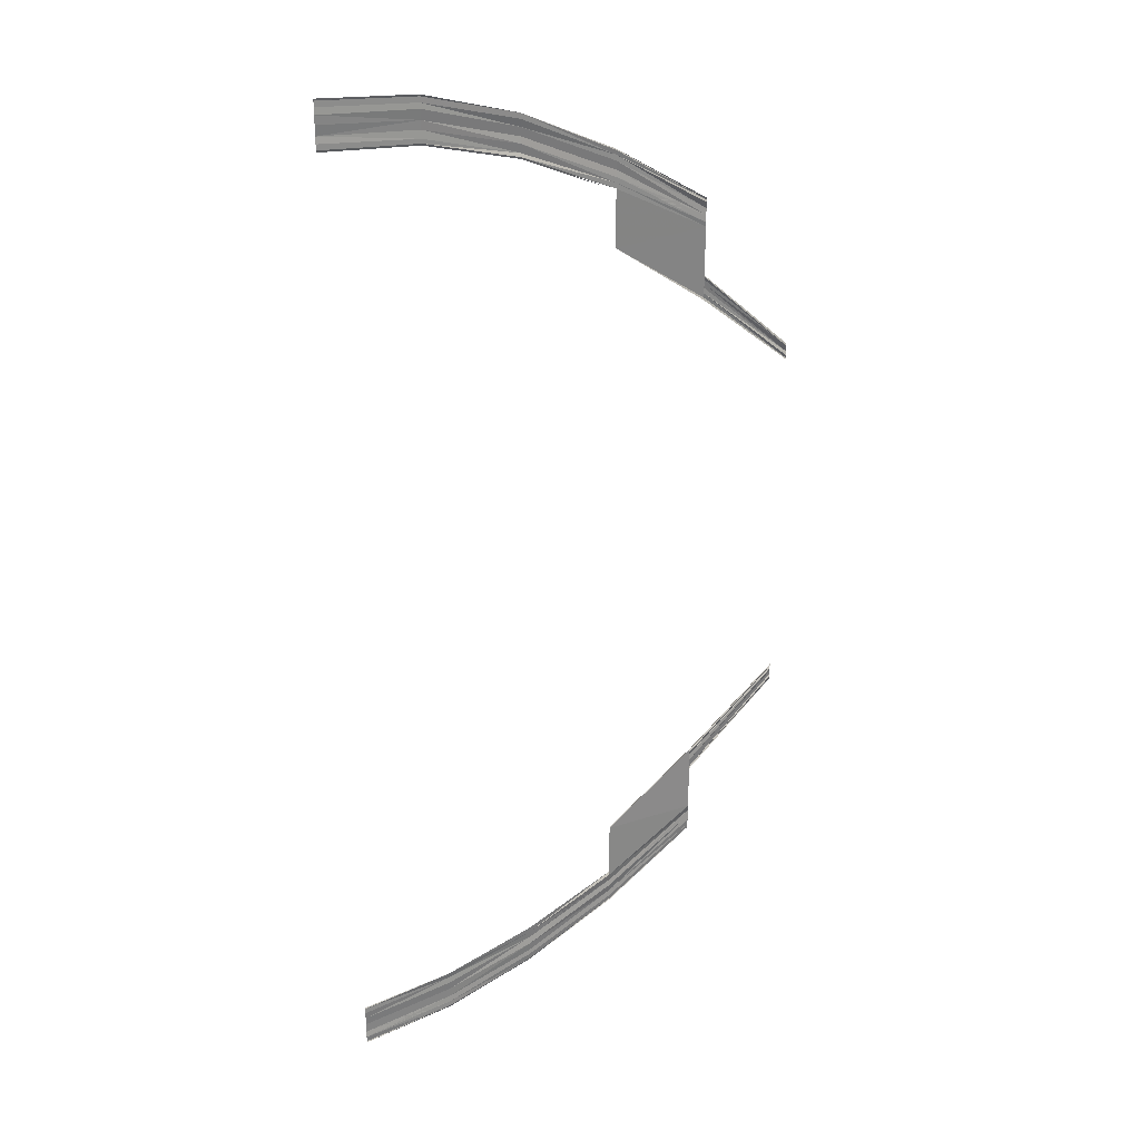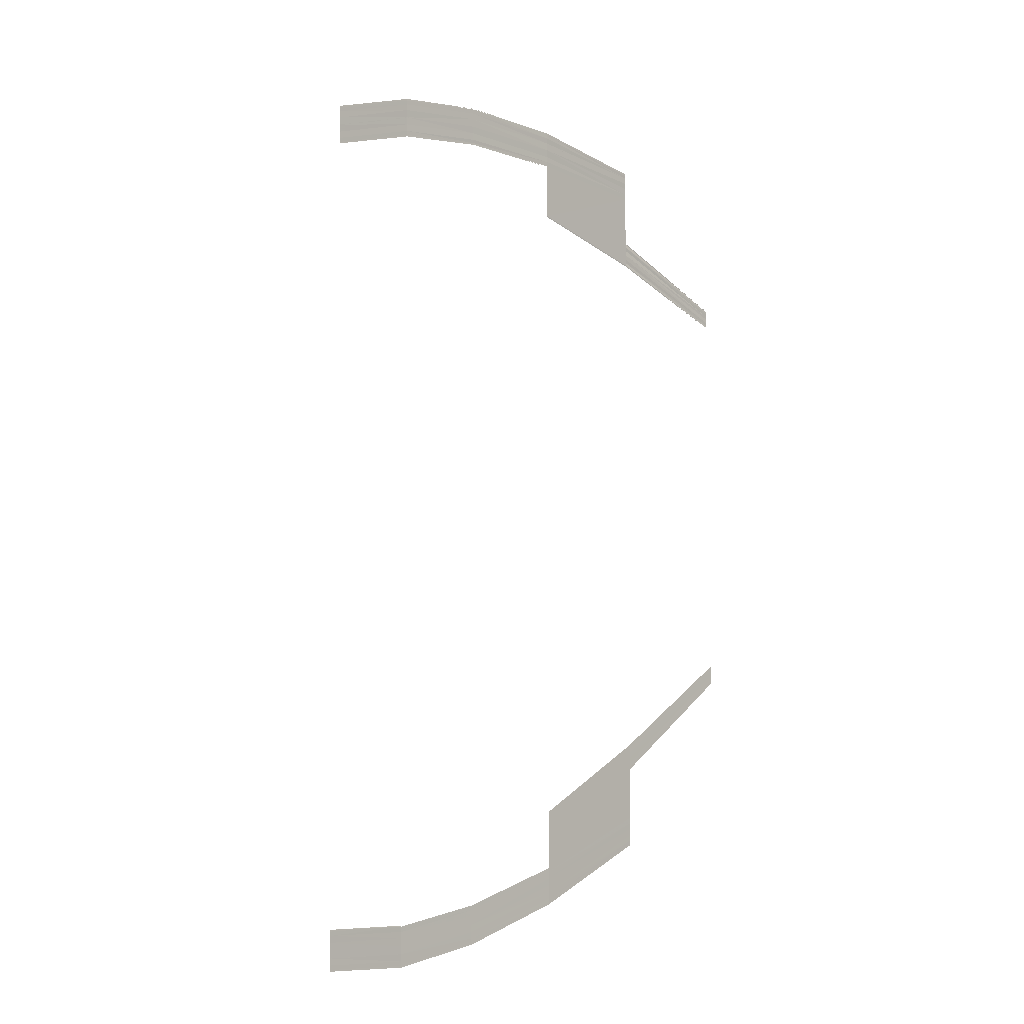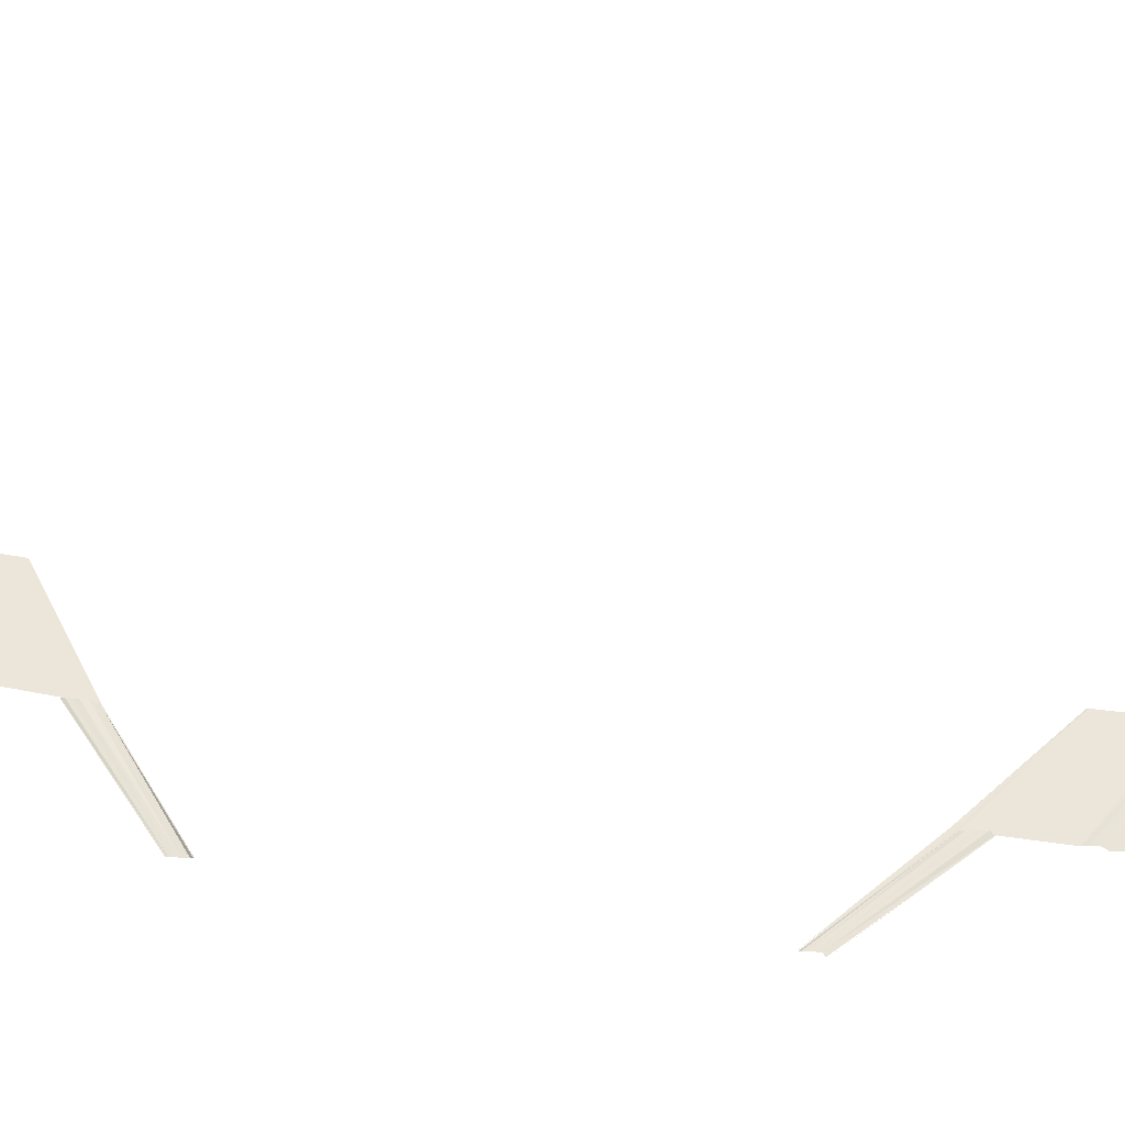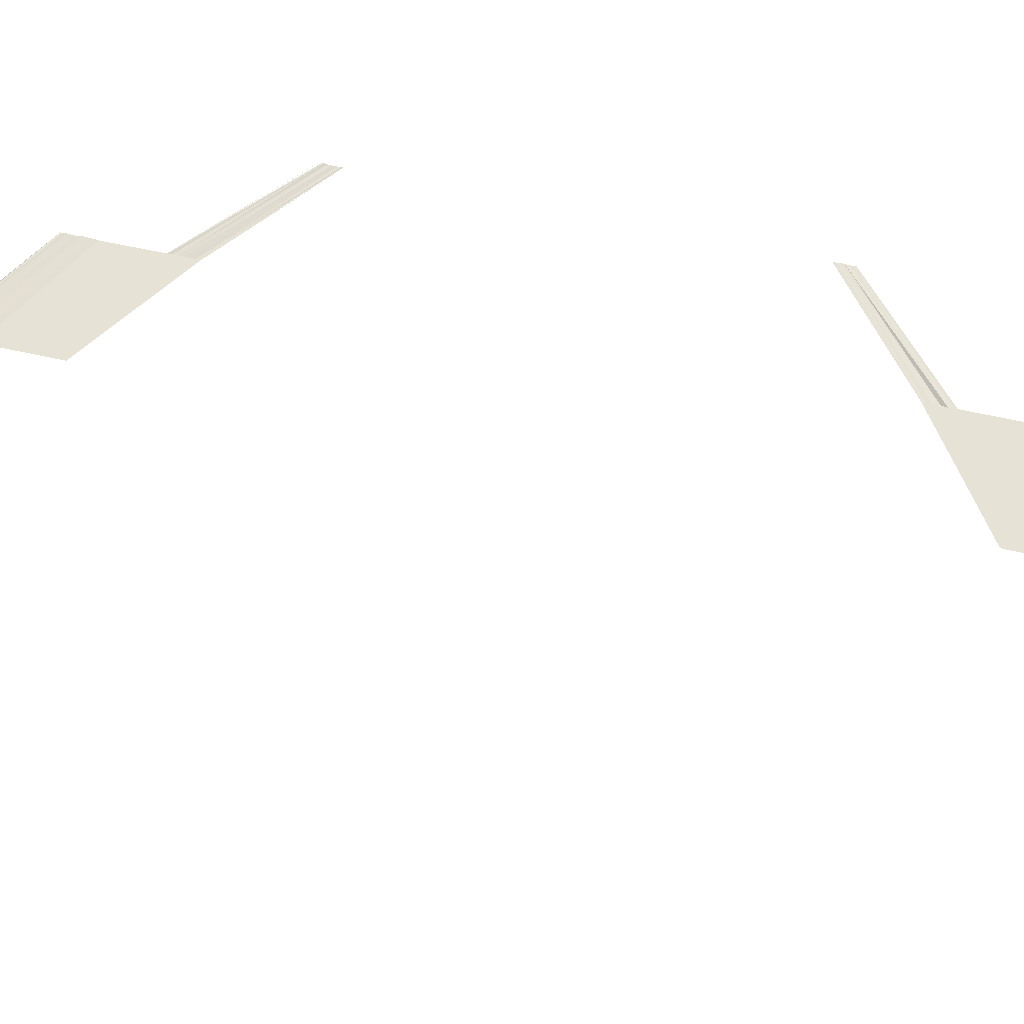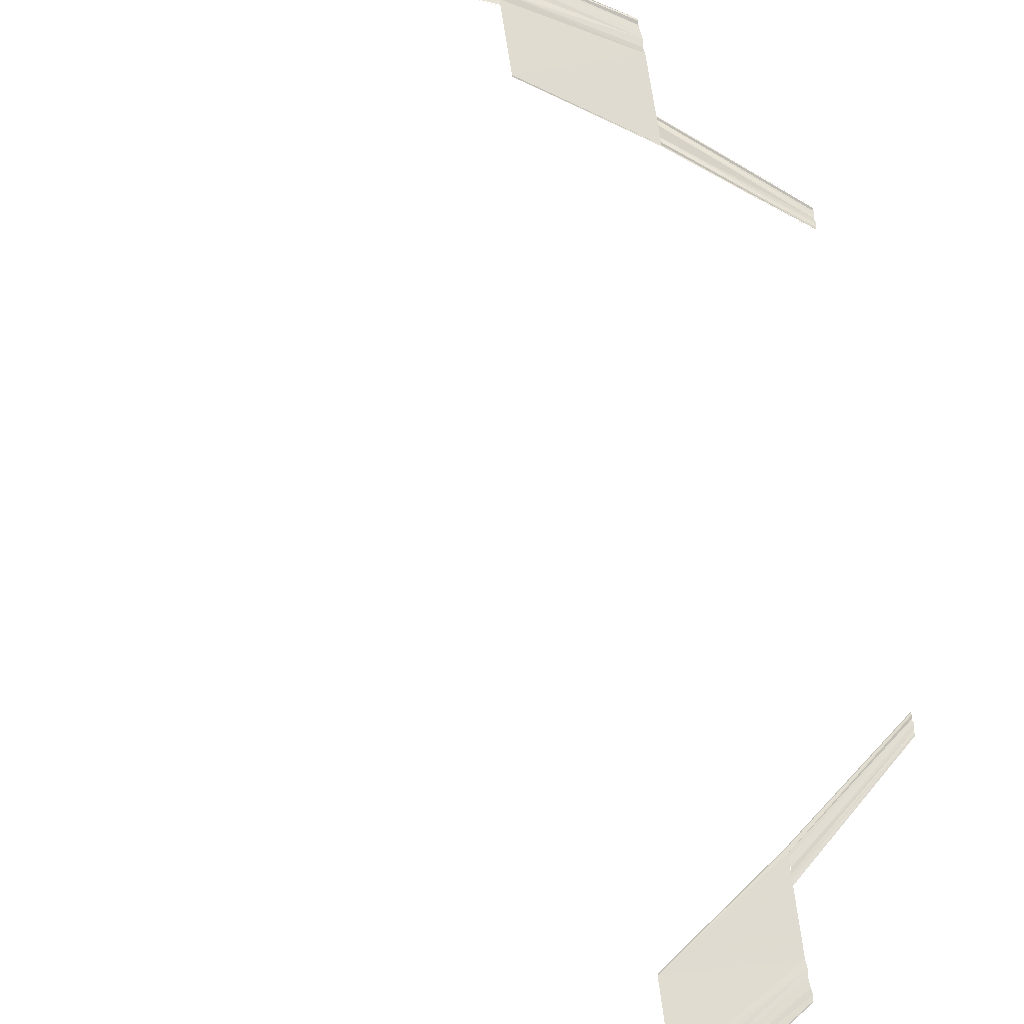
<metadata>
{"format":"obj","ext":"obj","renderer":"f3d","projection":"perspective","resolution":1024,"background":"white","views":[{"elev":28.7,"azim":152.6,"up":"+Z"},{"elev":-7.5,"azim":-147.8,"up":"+Z"},{"elev":56.5,"azim":-80.4,"up":"+Y"},{"elev":64.2,"azim":102.7,"up":"+Y"},{"elev":69.8,"azim":171.8,"up":"+Y"}]}
</metadata>
<code>
o 9373
v 2165 1876 17.75
v 2165 1876 17.75
v 2165 1876 17.75
v 2165 1876 17.75
v 2165 1876 17.75
v 2165 1876 17.75
v 2165 1876 17.75
v 2165 1876 17.75
v 2165 1876 17.75
v 2165 1876 17.75
v 2165 1876 17.75
v 2165 1876 17.75
v 2165 1876 17.75
v 2165 1876 17.75
v 2165 1876 17.75
v 2165 1876 17.75
v 2165 1876 17.75
v 2165 1876 17.75
v 2165 1876 17.75
v 2165 1876 17.75
v 2165 1876 17.75
v 2165 1876 17.75
v 2165 1876 17.75
v 2165 1876 17.75
v 2165 1876 17.75
v 2165 1876 17.75
v 2165 1876 17.75
v 2165 1876 17.75
v 2165 1876 17.75
v 2165 1876 17.75
v 2165 1876 17.75
v 2165 1876 17.75
v 2165 1876 17.75
v 2165 1876 17.75
v 2165 1876 17.75
v 2165 1876 17.75
v 2165 1876 17.75
v 2165 1876 17.75
v 2165 1876 17.75
v 2165 1876 17.75
v 2165 1876 17.75
v 2165 1876 17.75
v 2165 1876 17.75
v 2165 1876 17.75
v 2165 1876 17.75
v 2165 1876 17.75
v 2165 1876 17.75
v 2165 1876 17.75
v 2165 1876 17.75
v 2165 1876 17.75
v 2165 1876 17.75
v 2165 1876 17.75
v 2165 1876 17.75
v 2165 1876 17.75
v 2165 1876 17.75
v 2165 1876 17.75
v 2165 1876 17.75
v 2165 1876 17.75
v 2165 1876 17.75
v 2165 1876 17.75
v 2165 1876 17.75
v 2165 1876 17.75
v 2165 1876 17.75
v 2165 1876 17.75
v 2165 1876 17.75
v 2165 1876 17.75
v 2165 1876 17.75
v 2165 1876 17.75
v 2165 1876 17.75
v 2165 1876 17.75
v 2165 1876 17.75
v 2165 1876 17.75
v 2165 1876 17.75
v 2165 1876 17.75
v 2165 1876 17.75
v 2165 1876 17.75
v 2165 1876 17.75
v 2165 1876 17.75
v 2165 1876 17.75
v 2165 1876 17.75
v 2165 1876 17.75
v 2165 1876 17.75
v 2165 1876 17.75
v 2165 1876 17.75
v 2165 1876 17.75
v 2165 1876 17.75
v 2165 1876 17.75
v 2165 1876 17.75
v 2165 1876 17.75
v 2165 1876 17.75
v 2165 1876 17.75
v 2165 1876 17.75
v 2165 1876 17.75
v 2165 1876 17.76
v 2165 1876 17.75
v 2165 1876 17.76
v 2165 1876 17.75
v 2165 1876 17.75
v 2165 1876 17.76
v 2165 1876 17.75
v 2165 1876 17.76
v 2165 1876 17.75
v 2165 1876 17.75
v 2165 1876 17.76
v 2165 1876 17.75
v 2165 1876 17.75
v 2165 1876 17.75
v 2165 1876 17.75
v 2165 1876 17.75
v 2165 1876 17.75
v 2165 1876 17.75
v 2165 1876 17.75
v 2165 1876 17.75
v 2165 1876 17.76
v 2165 1876 17.75
v 2165 1876 17.75
v 2165 1876 17.76
v 2165 1876 17.75
v 2165 1876 17.76
v 2165 1876 17.75
v 2165 1876 17.75
v 2165 1876 17.75
v 2165 1876 17.76
v 2165 1876 17.76
v 2165 1876 17.75
v 2165 1876 17.75
v 2165 1876 17.76
v 2165 1876 17.75
v 2165 1876 17.76
v 2165 1876 17.75
v 2165 1876 17.76
v 2165 1876 17.75
v 2165 1876 17.76
v 2165 1876 17.76
v 2165 1876 17.76
v 2165 1876 17.76
v 2165 1876 17.76
v 2165 1876 17.76
v 2165 1876 17.76
v 2165 1876 17.76
v 2165 1876 17.76
v 2165 1876 17.76
v 2165 1876 17.76
v 2165 1876 17.76
v 2165 1876 17.76
v 2165 1876 17.76
v 2165 1876 17.76
v 2165 1876 17.76
v 2165 1876 17.76
v 2165 1876 17.76
v 2165 1876 17.76
v 2165 1876 17.76
v 2165 1876 17.76
v 2165 1876 17.76
v 2165 1876 17.76
v 2165 1876 17.75
v 2165 1876 17.76
v 2165 1876 17.75
v 2165 1876 17.76
v 2165 1876 17.75
v 2165 1876 17.75
v 2165 1876 17.76
v 2165 1876 17.75
v 2165 1876 17.76
v 2165 1876 17.77
v 2165 1876 17.76
v 2165 1876 17.76
v 2165 1876 17.77
v 2165 1876 17.77
v 2165 1876 17.76
v 2165 1876 17.77
v 2165 1876 17.78
v 2165 1876 17.77
v 2165 1876 17.76
v 2165 1876 17.77
v 2165 1876 17.76
v 2165 1876 17.77
v 2165 1876 17.76
v 2165 1876 17.77
v 2165 1876 17.77
v 2165 1876 17.78
v 2165 1876 17.77
v 2165 1876 17.78
v 2165 1876 17.77
v 2165 1876 17.77
v 2165 1876 17.78
v 2165 1876 17.77
v 2165 1876 17.78
v 2165 1876 17.77
v 2165 1876 17.77
v 2165 1876 17.78
v 2165 1876 17.77
v 2165 1876 17.78
v 2165 1876 17.77
v 2165 1876 17.77
v 2165 1876 17.78
v 2165 1876 17.77
v 2165 1876 17.77
v 2165 1876 17.78
v 2165 1876 17.77
v 2165 1876 17.78
v 2165 1876 17.77
v 2165 1876 17.78
v 2165 1876 17.77
v 2165 1876 17.77
v 2165 1876 17.78
v 2165 1876 17.77
v 2165 1876 17.78
v 2165 1876 17.77
v 2165 1876 17.77
v 2165 1876 17.78
v 2165 1876 17.77
v 2165 1876 17.78
v 2165 1876 17.77
v 2165 1876 17.77
v 2165 1876 17.78
v 2165 1876 17.77
v 2165 1876 17.83
v 2165 1876 17.83
v 2165 1876 17.82
v 2165 1876 17.83
v 2165 1876 17.83
v 2165 1876 17.82
v 2165 1876 17.83
v 2165 1876 17.82
v 2165 1876 17.83
v 2165 1876 17.82
v 2165 1876 17.82
v 2165 1876 17.82
v 2165 1876 17.83
v 2165 1876 17.82
v 2165 1876 17.82
v 2165 1876 17.82
v 2165 1876 17.83
v 2165 1876 17.82
v 2165 1876 17.83
v 2165 1876 17.82
v 2165 1876 17.82
v 2165 1876 17.83
v 2165 1876 17.82
v 2165 1876 17.83
v 2165 1876 17.82
v 2165 1876 17.82
v 2165 1876 17.83
v 2165 1876 17.82
v 2165 1876 17.82
v 2165 1876 17.82
v 2165 1876 17.82
v 2165 1876 17.82
v 2165 1876 17.82
v 2165 1876 17.82
v 2165 1876 17.82
v 2165 1876 17.82
v 2165 1876 17.82
v 2165 1876 17.82
v 2165 1876 17.82
v 2165 1876 17.83
v 2165 1876 17.83
v 2165 1876 17.82
v 2165 1876 17.83
v 2165 1876 17.82
v 2165 1876 17.82
v 2165 1876 17.83
v 2165 1876 17.82
v 2165 1876 17.83
v 2165 1876 17.82
v 2165 1876 17.82
v 2165 1876 17.82
v 2165 1876 17.82
v 2165 1876 17.84
v 2165 1876 17.84
v 2165 1876 17.83
v 2165 1876 17.84
v 2165 1876 17.83
v 2165 1876 17.84
v 2165 1876 17.83
v 2165 1876 17.83
v 2165 1876 17.84
v 2165 1876 17.83
v 2165 1876 17.84
v 2165 1876 17.83
v 2165 1876 17.83
v 2165 1876 17.84
v 2165 1876 17.83
v 2165 1876 17.84
v 2165 1876 17.83
v 2165 1876 17.83
v 2165 1876 17.84
v 2165 1876 17.83
v 2165 1876 17.83
v 2165 1876 17.84
v 2165 1876 17.83
v 2165 1876 17.84
v 2165 1876 17.83
v 2165 1876 17.84
v 2165 1876 17.83
v 2165 1876 17.83
v 2165 1876 17.84
v 2165 1876 17.83
v 2165 1876 17.84
v 2165 1876 17.84
v 2165 1876 17.84
v 2165 1876 17.84
v 2165 1876 17.83
v 2165 1876 17.84
v 2165 1876 17.83
v 2165 1876 17.84
v 2165 1876 17.84
v 2165 1876 17.84
v 2165 1876 17.84
v 2165 1876 17.84
v 2165 1876 17.84
v 2165 1876 17.84
v 2165 1876 17.84
v 2165 1876 17.84
v 2165 1876 17.84
v 2165 1876 17.84
v 2165 1876 17.84
v 2165 1876 17.84
v 2165 1876 17.84
v 2165 1876 17.84
v 2165 1876 17.84
v 2165 1876 17.84
v 2165 1876 17.84
v 2165 1876 17.84
v 2165 1876 17.85
v 2165 1876 17.84
v 2165 1876 17.85
v 2165 1876 17.84
v 2165 1876 17.84
v 2165 1876 17.85
v 2165 1876 17.84
v 2165 1876 17.84
v 2165 1876 17.85
v 2165 1876 17.85
v 2165 1876 17.85
v 2165 1876 17.85
v 2165 1876 17.85
v 2165 1876 17.85
v 2165 1876 17.85
v 2165 1876 17.85
v 2165 1876 17.85
v 2165 1876 17.84
v 2165 1876 17.85
v 2165 1876 17.84
v 2165 1876 17.85
v 2165 1876 17.84
v 2165 1876 17.85
v 2165 1876 17.84
v 2165 1876 17.84
v 2165 1876 17.84
v 2165 1876 17.84
v 2165 1876 17.84
v 2165 1876 17.84
v 2165 1876 17.85
v 2165 1876 17.84
v 2165 1876 17.85
v 2165 1876 17.85
v 2165 1876 17.85
v 2165 1876 17.85
v 2165 1876 17.84
v 2165 1876 17.85
v 2165 1876 17.84
v 2165 1876 17.84
v 2165 1876 17.85
v 2165 1876 17.84
v 2165 1876 17.84
v 2165 1876 17.84
v 2165 1876 17.84
v 2165 1876 17.84
v 2165 1876 17.84
v 2165 1876 17.85
v 2165 1876 17.85
v 2165 1876 17.85
v 2165 1876 17.85
v 2165 1876 17.85
v 2165 1876 17.84
v 2165 1876 17.84
v 2165 1876 17.85
v 2165 1876 17.84
v 2165 1876 17.85
v 2165 1876 17.84
v 2165 1876 17.84
v 2165 1876 17.84
v 2165 1876 17.84
v 2165 1876 17.84
v 2165 1876 17.84
v 2165 1876 17.85
v 2165 1876 17.85
v 2165 1876 17.85
v 2165 1876 17.85
v 2165 1876 17.85
v 2165 1876 17.85
v 2165 1876 17.85
v 2165 1876 17.85
v 2165 1876 17.85
v 2165 1876 17.85
v 2165 1876 17.85
v 2165 1876 17.85
v 2165 1876 17.85
v 2165 1876 17.85
v 2165 1876 17.85
v 2165 1876 17.85
v 2165 1876 17.85
v 2165 1876 17.84
v 2165 1876 17.84
v 2165 1876 17.85
v 2165 1876 17.85
v 2165 1876 17.84
v 2165 1876 17.85
v 2165 1876 17.85
v 2165 1876 17.85
v 2165 1876 17.85
v 2165 1876 17.85
v 2165 1876 17.85
v 2165 1876 17.85
v 2165 1876 17.85
v 2165 1876 17.85
v 2165 1876 17.85
v 2165 1876 17.85
v 2165 1876 17.85
v 2165 1876 17.85
v 2165 1876 17.85
v 2165 1876 17.85
v 2165 1876 17.85
v 2165 1876 17.85
v 2165 1876 17.85
v 2165 1876 17.85
v 2165 1876 17.84
v 2165 1876 17.84
v 2165 1876 17.85
v 2165 1876 17.84
f 1 2 3
f 2 4 5
f 6 4 5
f 7 6 3
f 7 6 8
f 6 9 10
f 11 9 10
f 12 11 8
f 12 11 13
f 11 14 15
f 16 14 15
f 17 16 13
f 17 16 18
f 19 20 18
f 16 21 22
f 20 21 22
f 23 24 25
f 23 24 26
f 24 27 28
f 24 29 30
f 31 29 30
f 32 31 25
f 32 31 33
f 31 34 35
f 36 34 35
f 37 36 33
f 37 36 38
f 36 39 40
f 41 39 40
f 42 41 38
f 42 41 43
f 41 44 45
f 46 47 48
f 47 49 50
f 51 49 50
f 52 51 48
f 52 51 53
f 51 54 55
f 56 54 55
f 57 56 53
f 57 56 58
f 56 59 60
f 61 59 60
f 62 61 58
f 62 61 63
f 61 64 65
f 66 67 68
f 66 67 69
f 67 70 71
f 67 72 73
f 74 72 73
f 75 74 68
f 75 74 76
f 74 77 78
f 79 77 78
f 80 79 76
f 80 79 81
f 82 83 81
f 79 84 85
f 83 84 85
f 86 87 88
f 87 89 90
f 91 89 90
f 92 91 88
f 92 91 93
f 91 94 95
f 96 94 95
f 97 96 93
f 97 96 98
f 96 99 100
f 101 99 100
f 102 101 98
f 102 101 103
f 101 104 105
f 106 107 108
f 106 107 109
f 107 110 111
f 107 112 113
f 114 112 113
f 115 114 108
f 115 114 116
f 114 117 118
f 119 117 118
f 120 119 116
f 120 119 121
f 122 123 121
f 119 124 125
f 123 124 125
f 126 127 128
f 127 129 130
f 131 129 130
f 132 131 128
f 132 131 133
f 131 134 135
f 136 134 135
f 137 136 133
f 137 136 138
f 136 139 140
f 141 139 140
f 142 141 138
f 142 141 143
f 141 144 145
f 144 146 147
f 148 146 147
f 149 148 150
f 149 148 151
f 148 152 153
f 154 152 153
f 155 154 151
f 155 154 156
f 154 157 158
f 159 157 158
f 160 159 156
f 160 159 161
f 159 162 163
f 164 165 166
f 167 168 166
f 168 169 170
f 171 169 170
f 171 172 173
f 174 175 164
f 174 175 176
f 175 177 178
f 179 172 180
f 172 181 182
f 183 181 182
f 184 183 180
f 184 183 185
f 172 186 187
f 188 186 187
f 189 188 190
f 183 191 192
f 193 191 192
f 194 193 185
f 194 193 195
f 193 196 197
f 198 199 200
f 199 201 202
f 203 201 202
f 204 203 200
f 204 203 205
f 203 206 207
f 208 206 207
f 209 208 205
f 209 208 210
f 208 211 212
f 213 211 212
f 214 213 210
f 214 213 215
f 213 216 217
f 218 219 220
f 221 219 220
f 222 218 223
f 222 224 225
f 226 224 225
f 227 221 228
f 227 221 229
f 229 230 231
f 232 226 231
f 232 226 233
f 221 234 235
f 236 234 235
f 237 236 228
f 237 236 238
f 226 239 240
f 241 239 240
f 242 241 233
f 242 241 243
f 236 244 245
f 246 244 245
f 247 246 238
f 247 246 248
f 241 249 250
f 251 249 250
f 252 251 243
f 251 253 254
f 246 255 256
f 253 255 256
f 257 258 259
f 260 258 259
f 261 260 262
f 263 257 264
f 263 265 266
f 267 263 268
f 267 263 269
f 270 271 272
f 271 273 274
f 275 273 274
f 276 275 272
f 276 275 277
f 275 278 279
f 280 278 279
f 281 280 277
f 281 280 282
f 280 283 284
f 285 283 284
f 286 285 282
f 286 285 287
f 287 288 289
f 290 291 289
f 290 291 292
f 291 293 294
f 295 293 294
f 296 295 292
f 296 295 297
f 291 298 299
f 300 298 299
f 300 301 302
f 295 303 304
f 305 303 304
f 306 305 297
f 306 305 307
f 305 308 309
f 301 310 311
f 310 312 313
f 314 312 313
f 301 315 316
f 317 315 316
f 318 314 319
f 318 314 320
f 314 321 322
f 323 321 322
f 324 323 320
f 324 323 325
f 323 326 327
f 328 326 327
f 329 328 325
f 329 328 330
f 328 331 332
f 333 334 330
f 335 336 334
f 336 337 338
f 339 337 338
f 335 340 341
f 342 340 341
f 343 344 333
f 343 344 345
f 344 346 347
f 348 346 347
f 349 348 345
f 349 348 350
f 348 351 352
f 317 351 352
f 353 317 350
f 353 317 354
f 355 342 356
f 355 342 357
f 358 359 357
f 342 360 361
f 362 360 361
f 363 362 356
f 363 362 364
f 362 365 366
f 367 365 366
f 368 367 364
f 368 367 369
f 367 370 371
f 372 339 358
f 372 339 373
f 339 374 375
f 376 374 375
f 377 376 373
f 377 376 378
f 376 379 380
f 381 379 380
f 382 381 378
f 382 381 383
f 384 385 383
f 381 386 387
f 385 386 387
f 388 389 390
f 389 391 392
f 393 391 392
f 394 393 390
f 394 393 395
f 393 396 397
f 398 396 397
f 399 398 395
f 399 398 400
f 398 401 402
f 403 401 402
f 404 403 400
f 404 403 405
f 406 407 405
f 403 408 409
f 407 408 409
f 410 411 412
f 410 411 413
f 411 414 415
f 411 416 417
f 418 416 417
f 419 418 412
f 419 418 420
f 418 421 422
f 423 421 422
f 424 423 420
f 424 423 425
f 423 426 427
f 428 426 427
f 429 428 425
f 429 428 430
f 428 431 432

</code>
